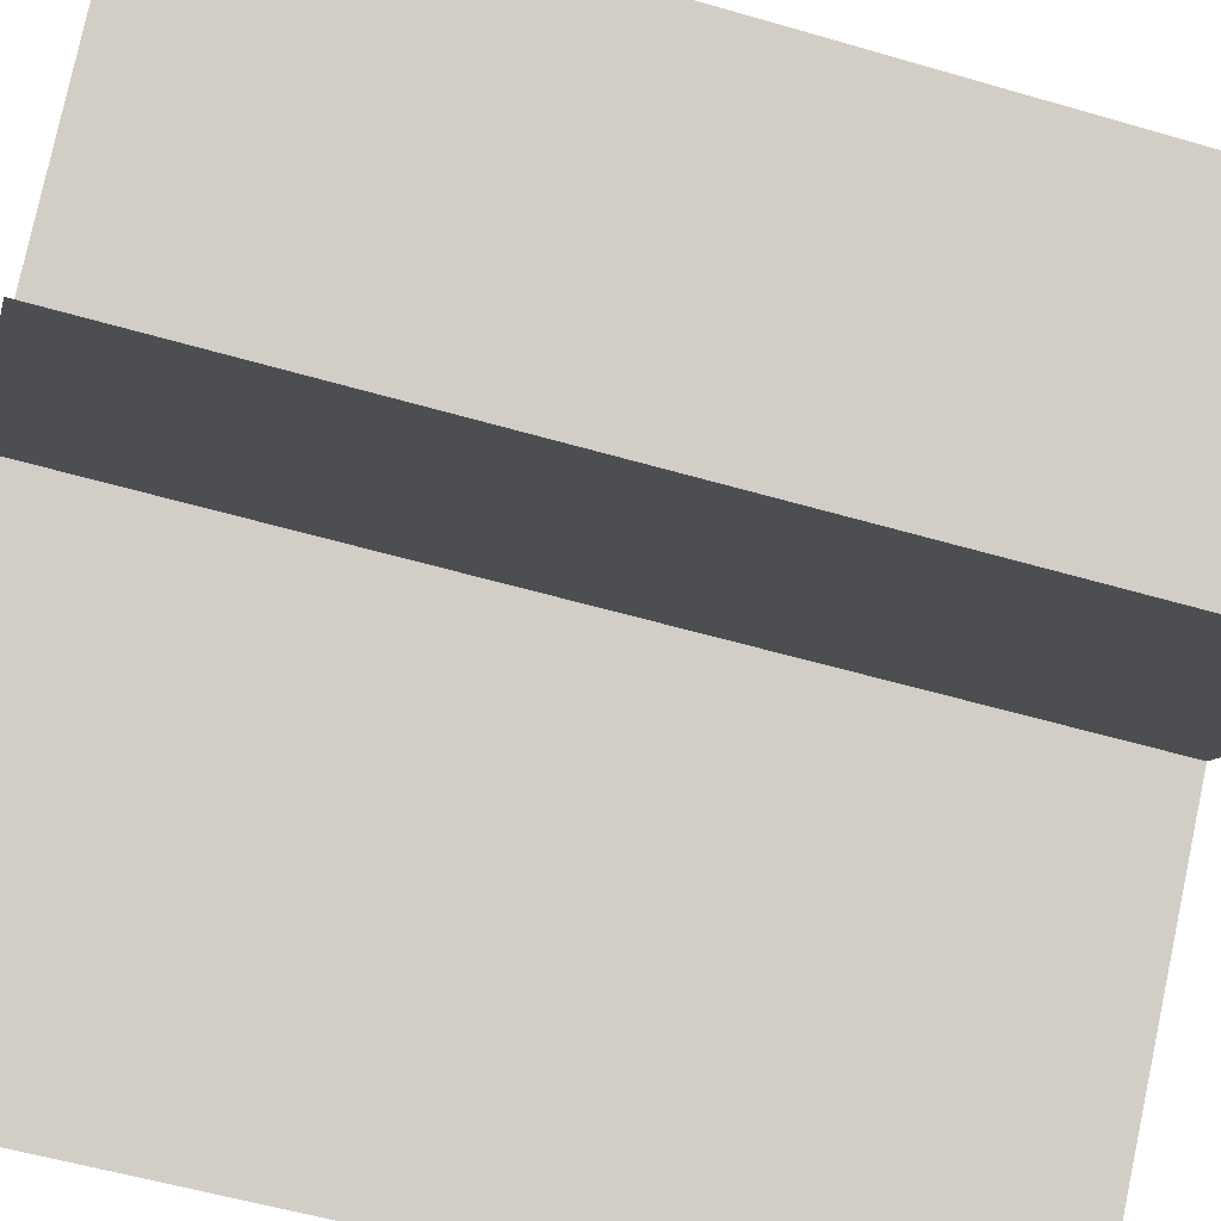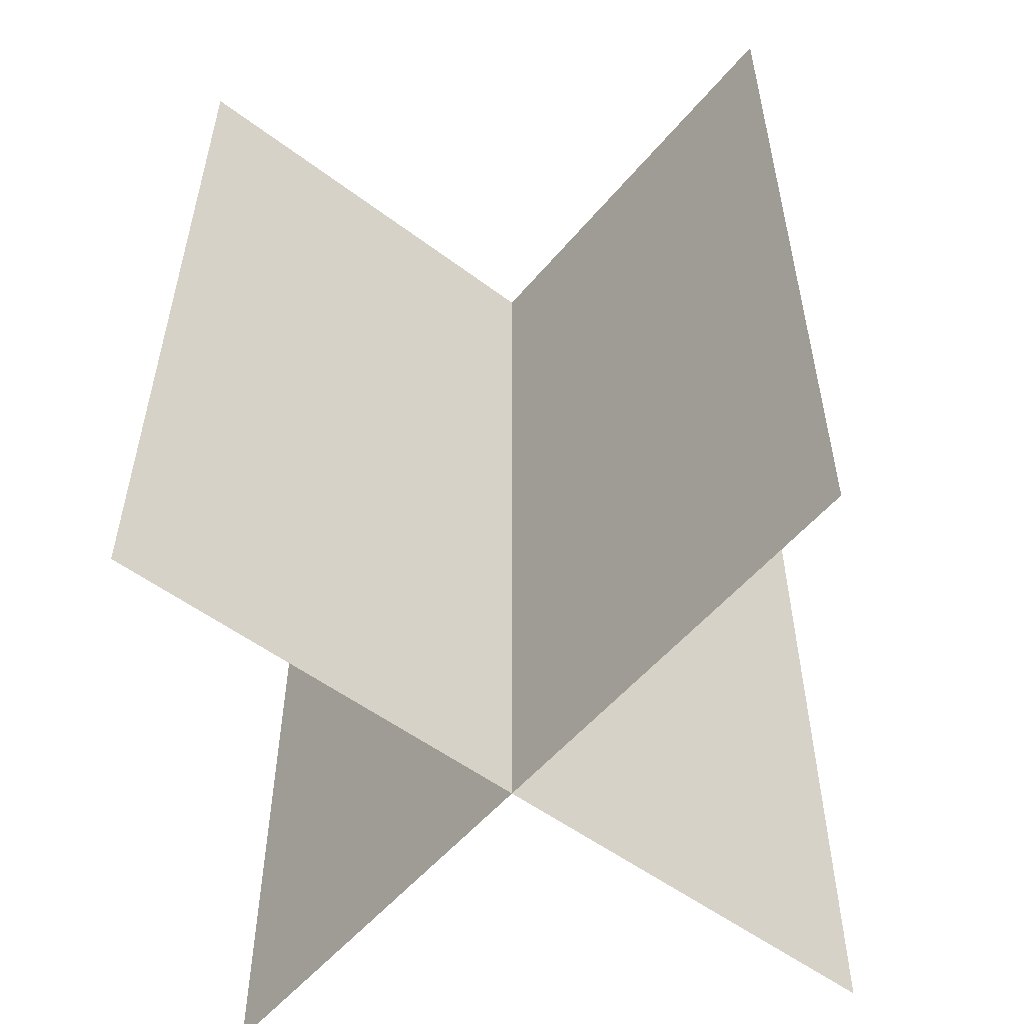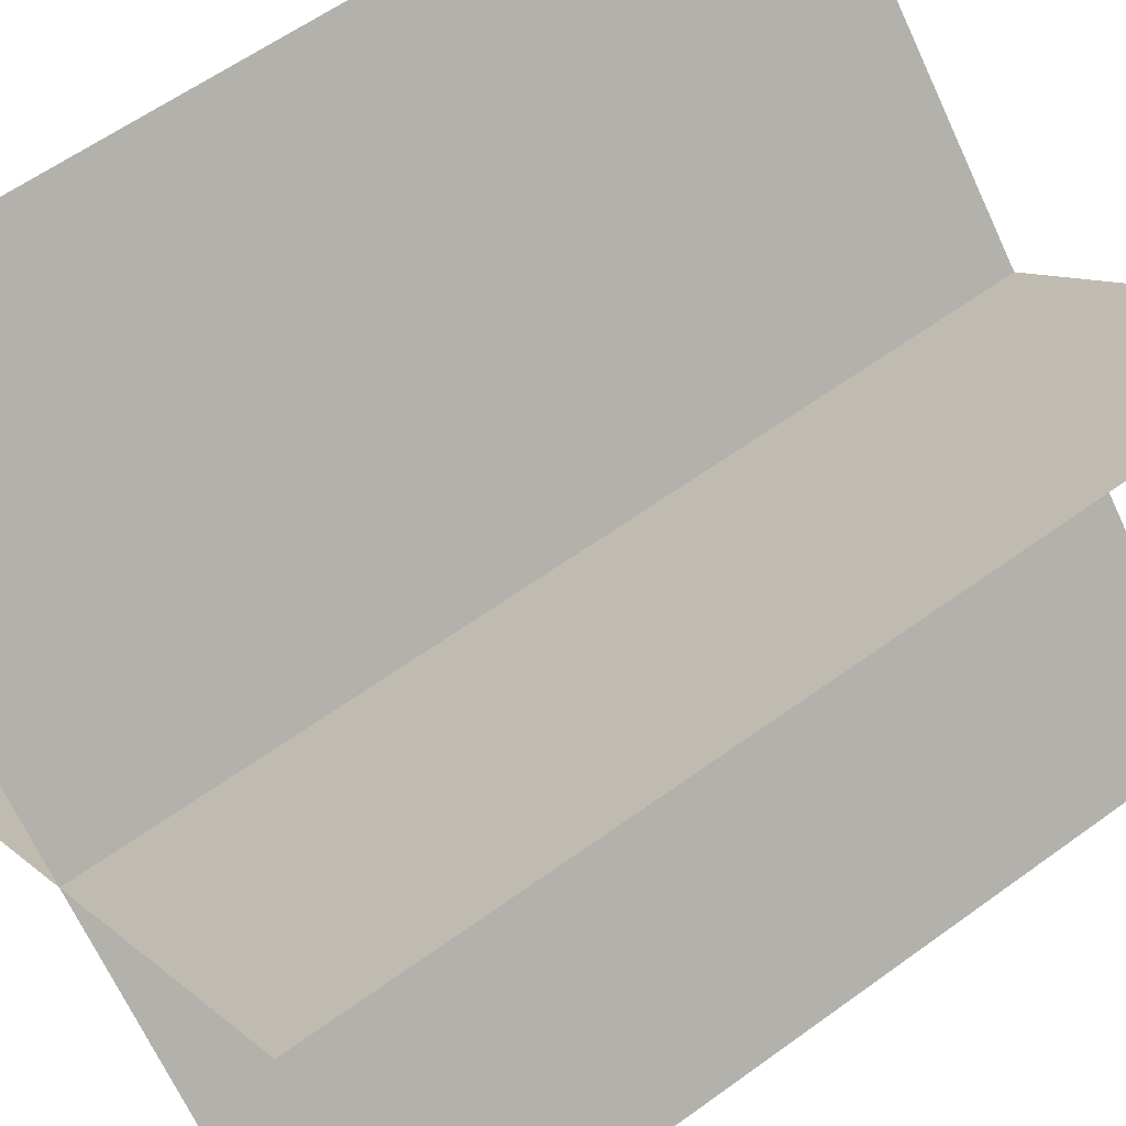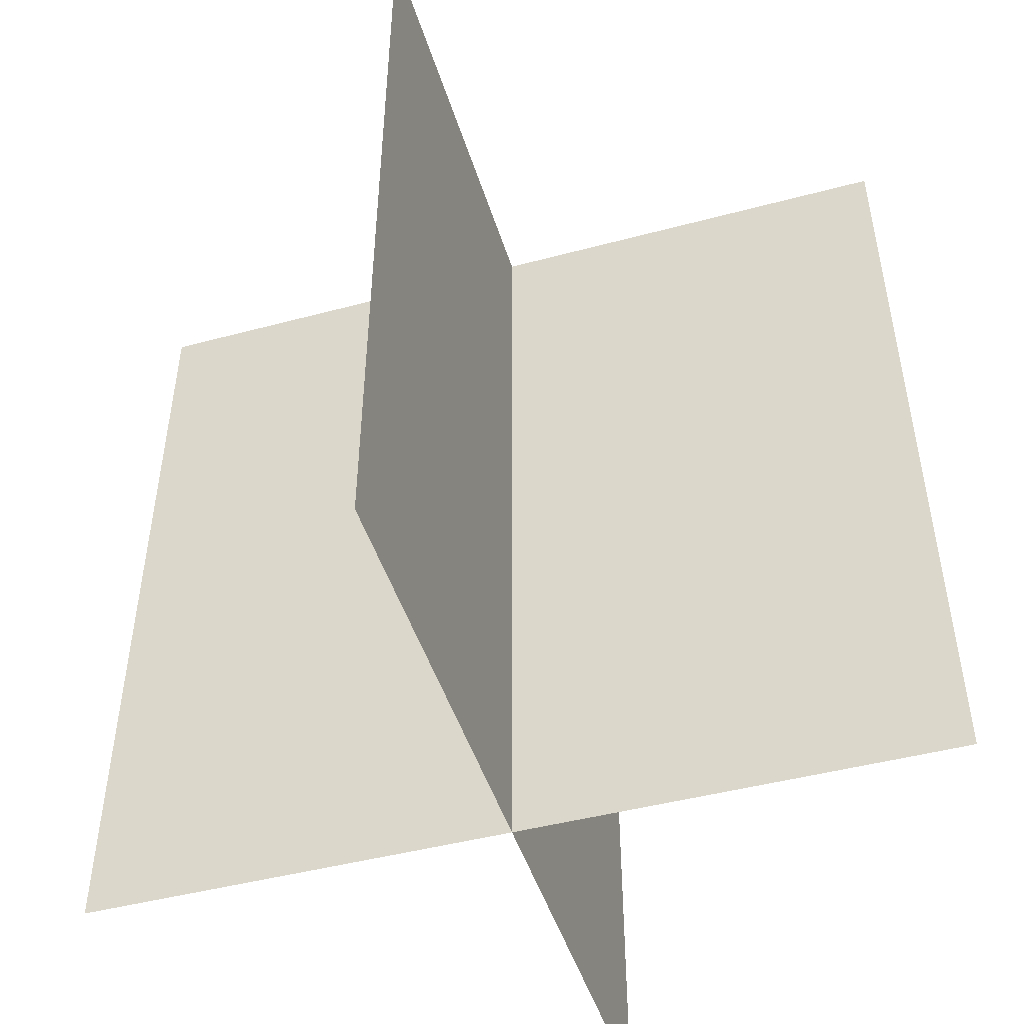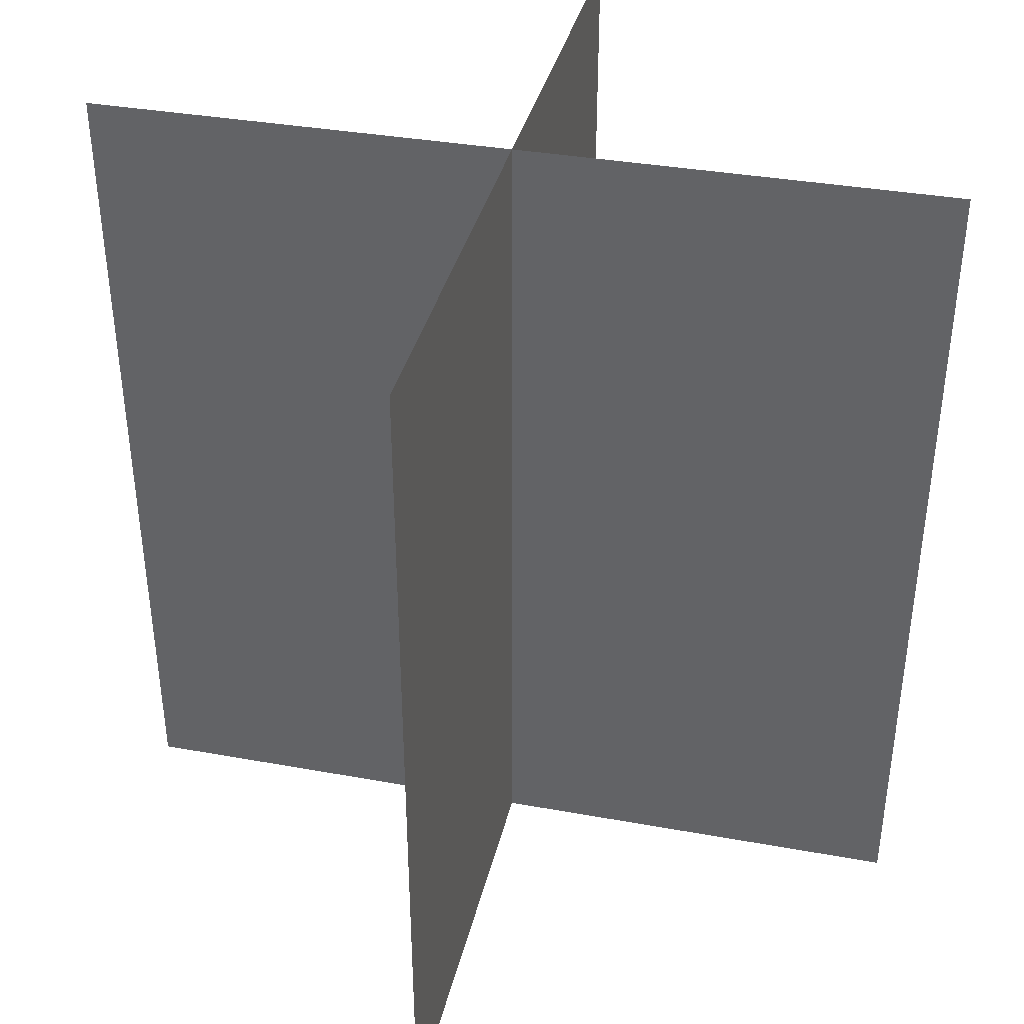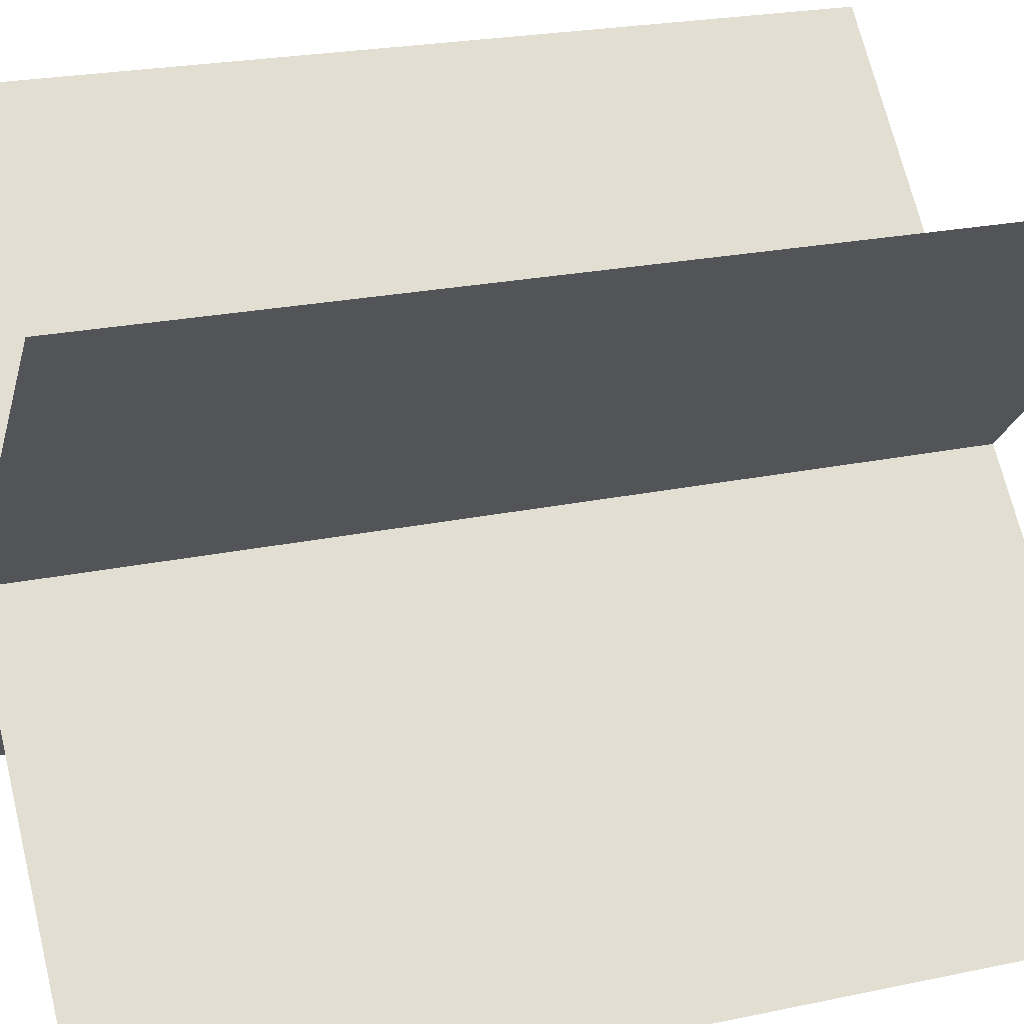
<metadata>
{"format":"obj","ext":"obj","renderer":"f3d","projection":"perspective","resolution":1024,"background":"white","views":[{"elev":-54.8,"azim":-107.2,"up":"+Z"},{"elev":-53.5,"azim":-83.8,"up":"+Y"},{"elev":59.9,"azim":53.3,"up":"+Z"},{"elev":-46.5,"azim":61.9,"up":"+Y"},{"elev":36.9,"azim":-31.9,"up":"+Y"},{"elev":23.3,"azim":70.3,"up":"+Z"}]}
</metadata>
<code>
v 0.8536 1 0.8536
v 0.8536 1 0.8536
v 0.8536 -0 0.8536
v 0.8536 -0 0.8536
v 0.1464 1 0.1464
v 0.1464 1 0.1464
v 0.1464 0 0.1464
v 0.1464 0 0.1464
f 4 7 5 2
f 3 4 2 1
f 8 3 1 6
f 7 8 6 5
f 6 1 2 5
f 7 4 3 8
v 0.8536 1 0.1464
v 0.8536 1 0.1464
v 0.8536 0 0.1464
v 0.8536 0 0.1464
v 0.1464 1 0.8536
v 0.1464 1 0.8536
v 0.1464 -0 0.8536
v 0.1464 -0 0.8536
f 12 15 13 10
f 11 12 10 9
f 16 11 9 14
f 15 16 14 13
f 14 9 10 13
f 15 12 11 16

</code>
